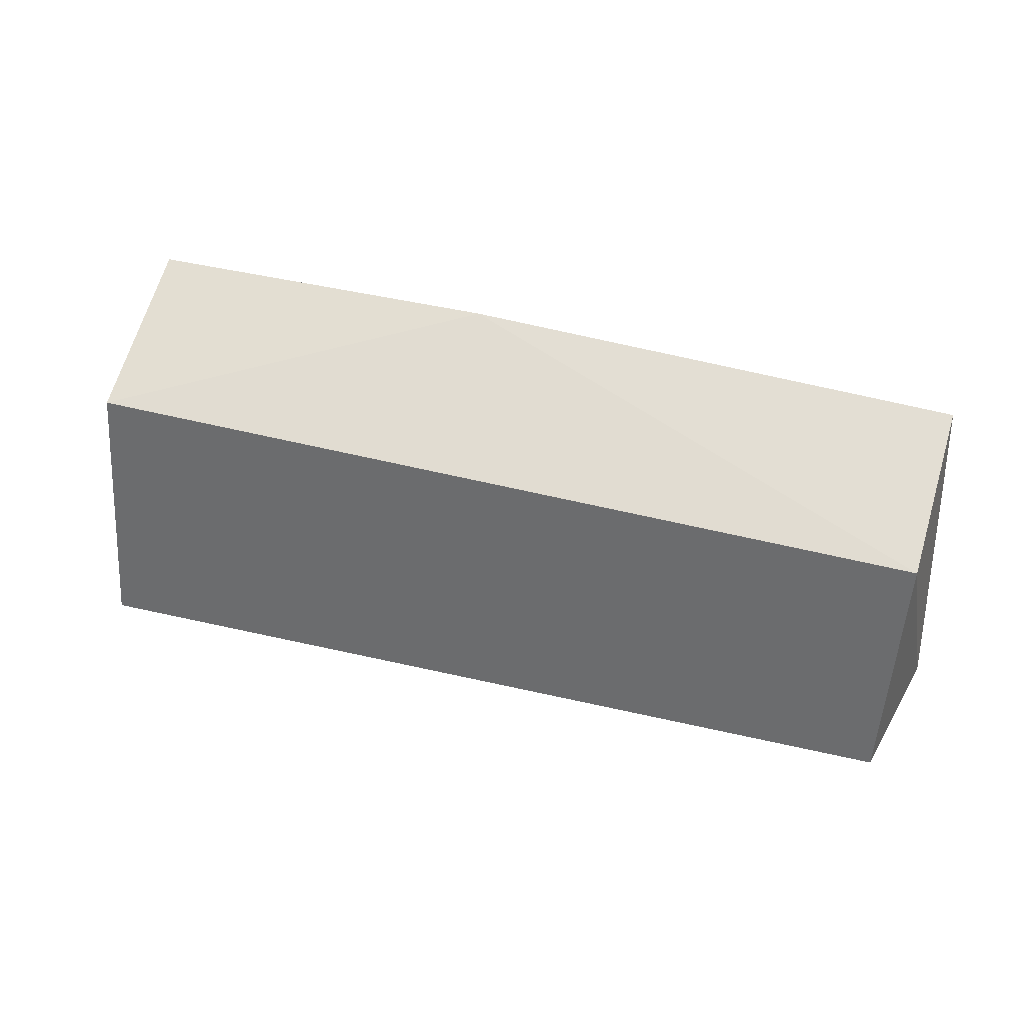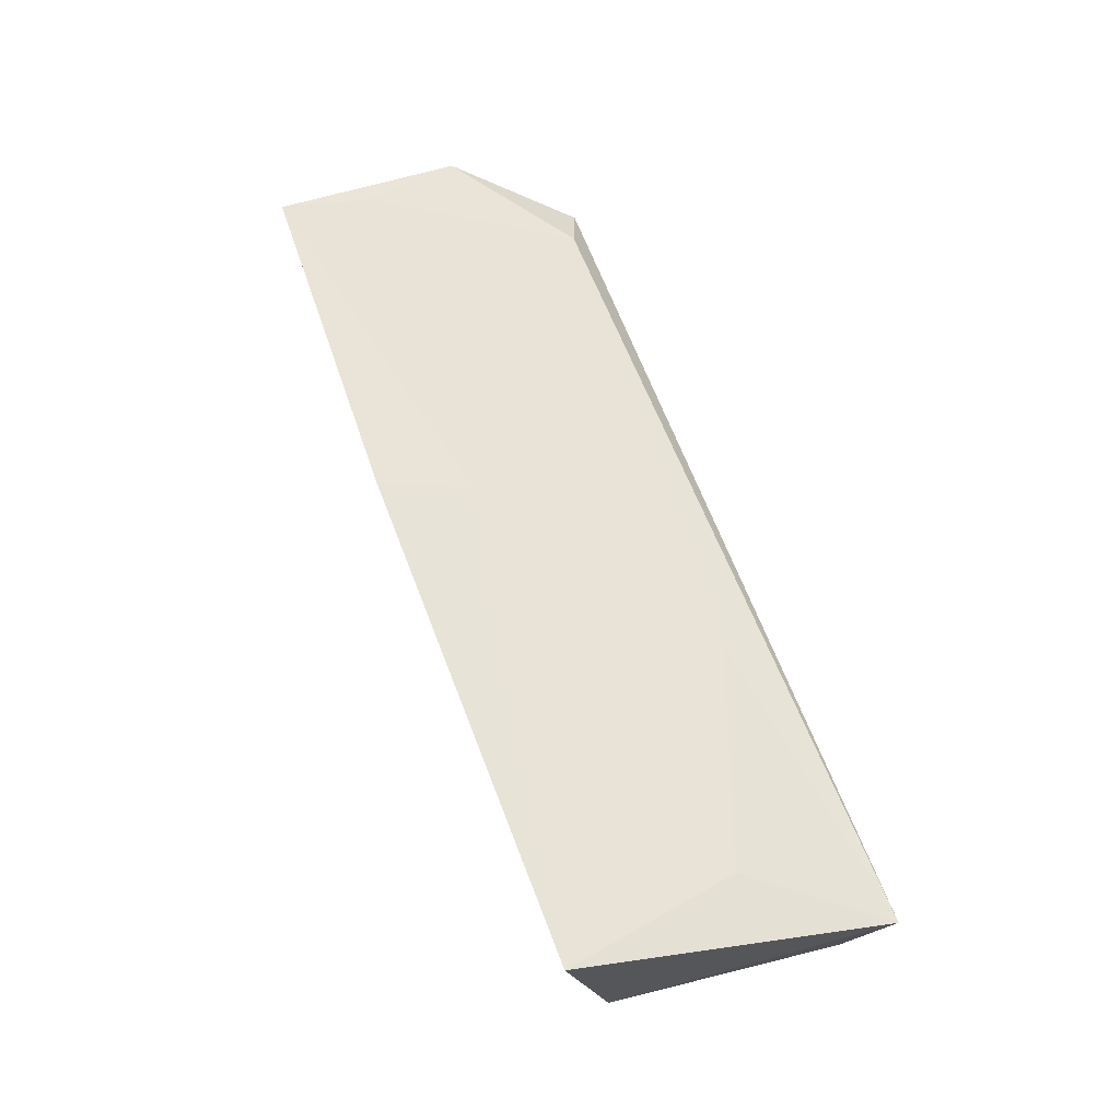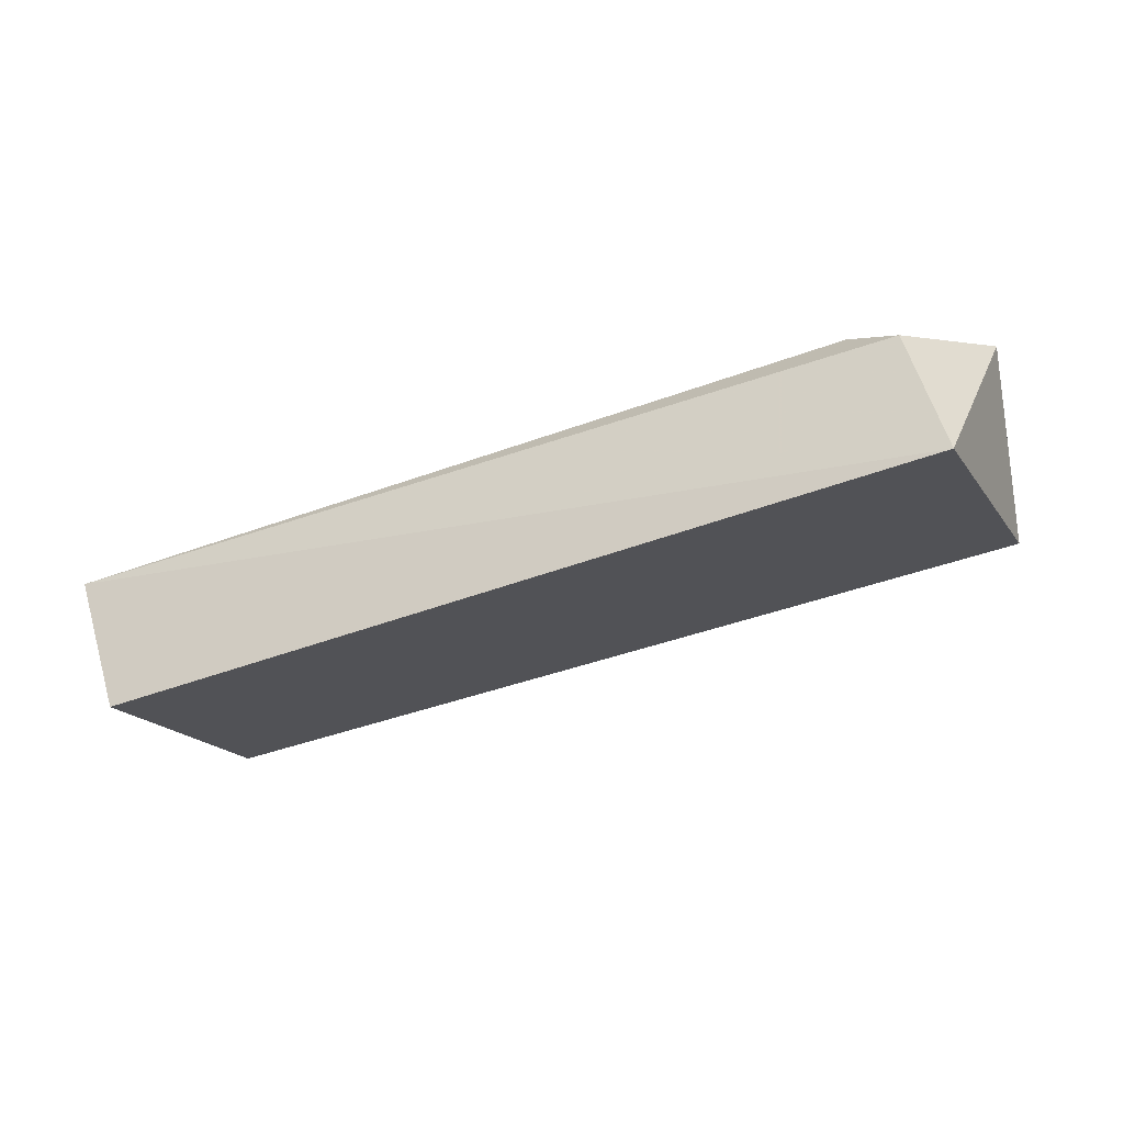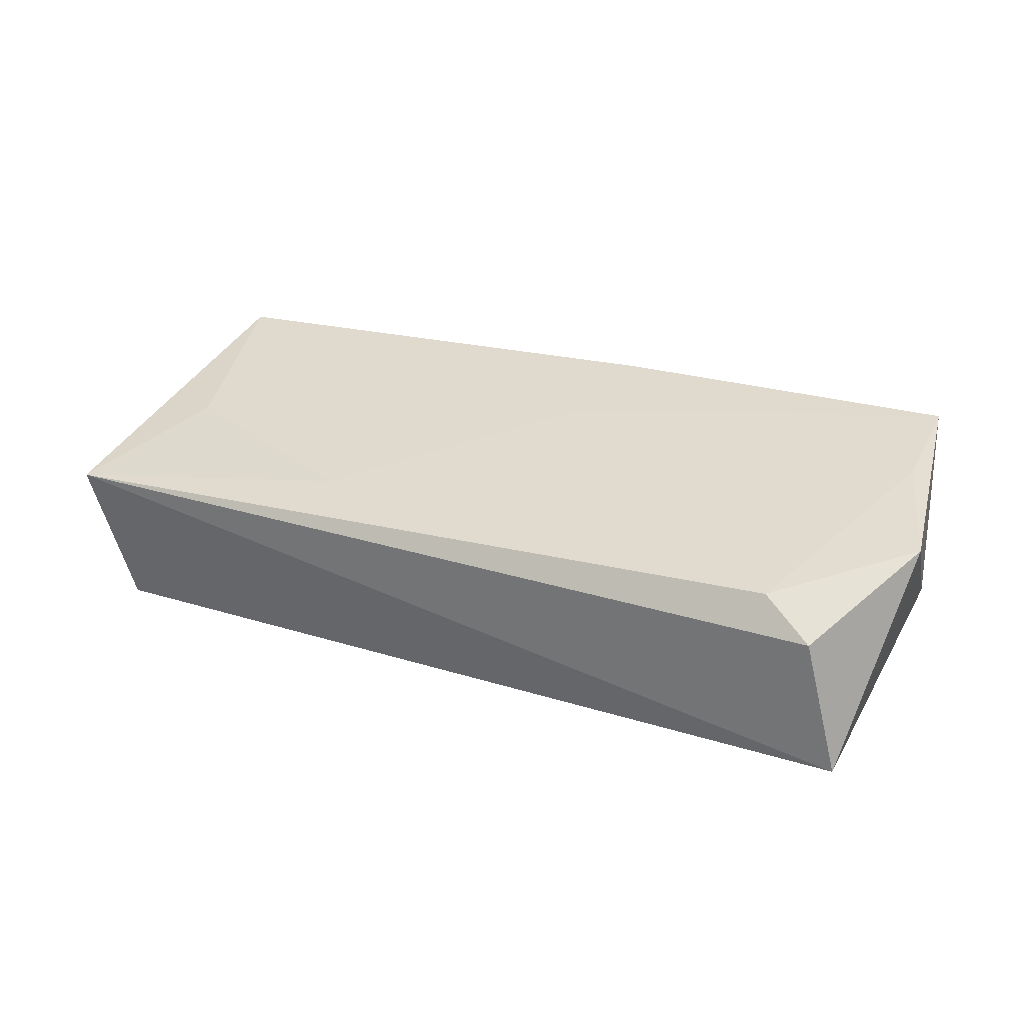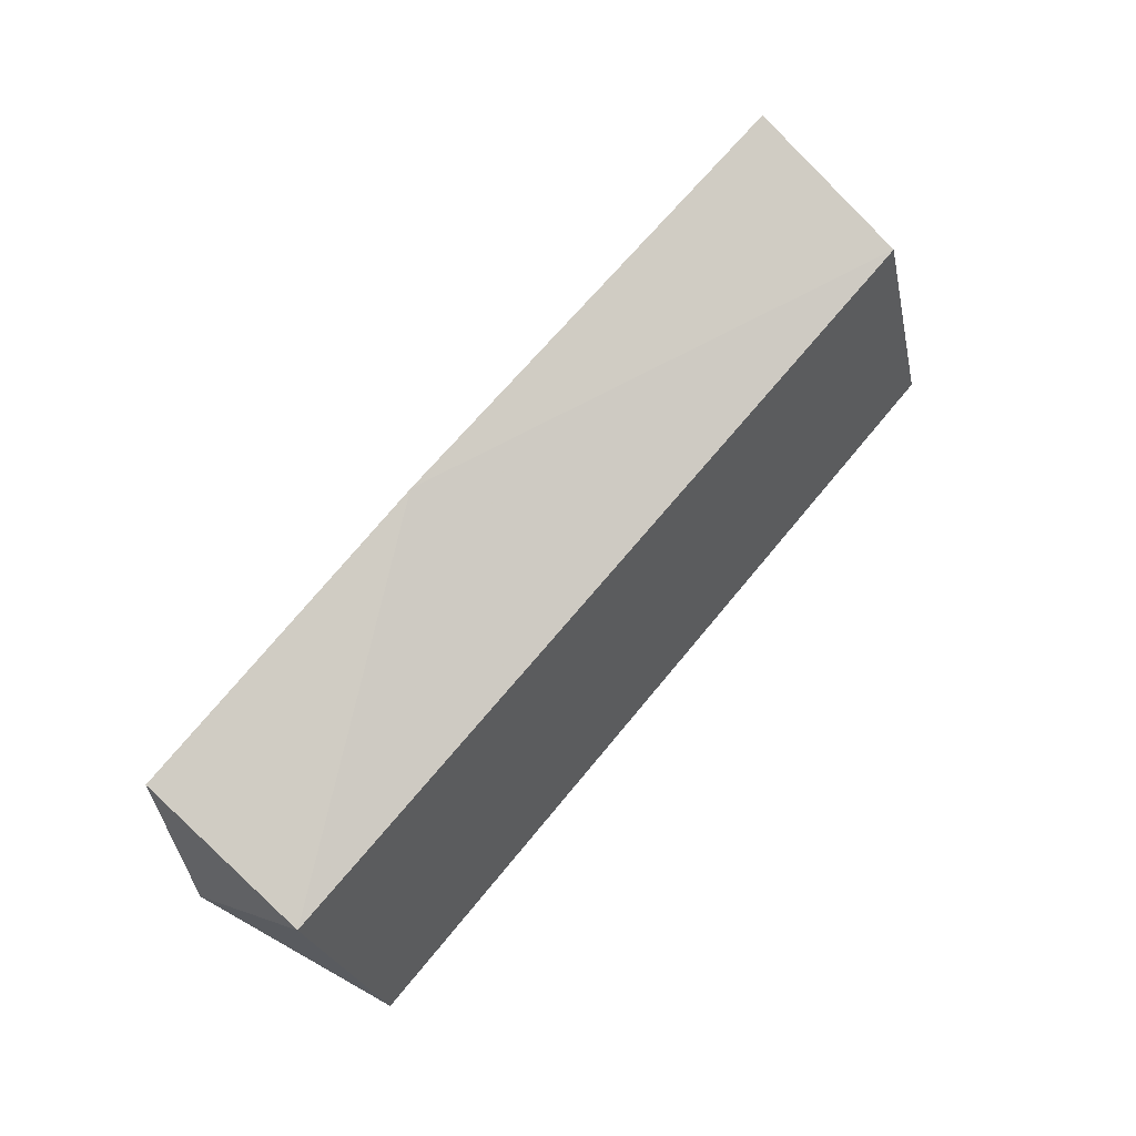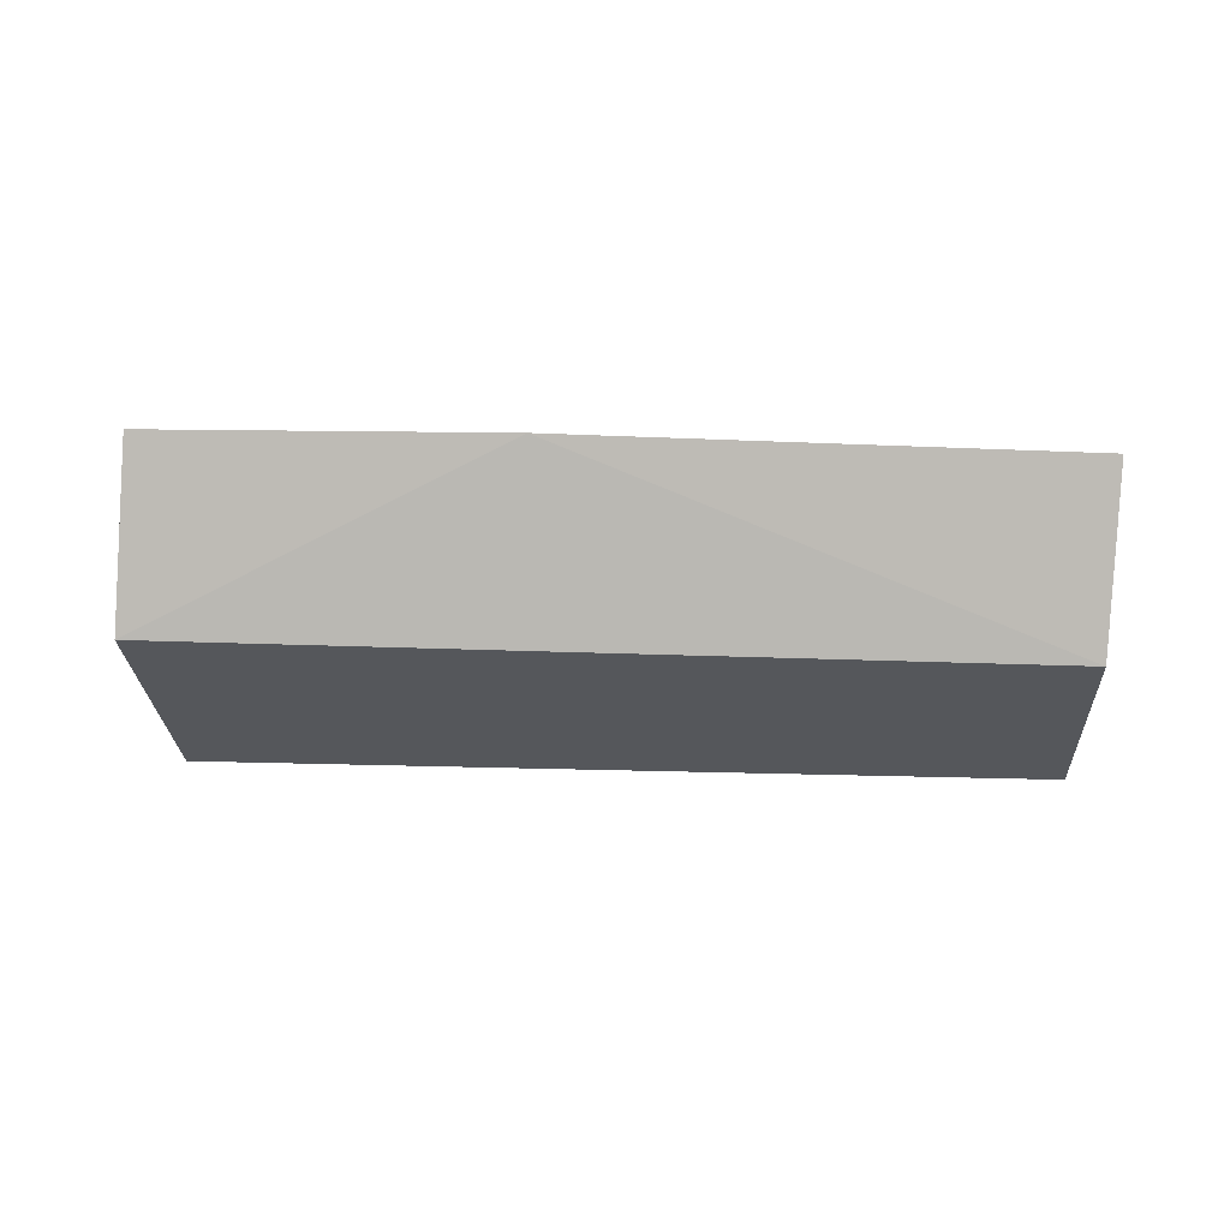
<metadata>
{"format":"obj","ext":"obj","renderer":"f3d","projection":"perspective","resolution":1024,"background":"white","views":[{"elev":50.9,"azim":-167.2,"up":"+Y"},{"elev":59.3,"azim":-109.2,"up":"+Z"},{"elev":-36.3,"azim":25.0,"up":"+Z"},{"elev":25.4,"azim":28.8,"up":"+Z"},{"elev":74.0,"azim":128.2,"up":"+Y"},{"elev":-10.3,"azim":-176.7,"up":"+Z"}]}
</metadata>
<code>
v 0.0003093 -0.2642 -0.06155
v 0.007377 -0.2623 -0.09238
v 0.004075 -0.1915 -0.03392
v -0.1931 -0.1939 -0.0413
v -0.1989 -0.2654 -0.06406
v 0.007297 -0.2025 -0.07465
v 0.01495 -0.2367 -0.04741
v -0.07681 -0.1909 -0.03613
v -0.1899 -0.2049 -0.08148
v -0.01186 -0.2596 -0.0542
v -0.1894 -0.2607 -0.09798
v 0.004856 -0.2126 -0.04003
v -0.08131 -0.2113 -0.0419
v -0.1299 -0.253 -0.05577
v -0.1815 -0.2349 -0.05245
f 5 2 1
f 7 1 2
f 7 6 3
f 7 2 6
f 8 3 6
f 9 5 4
f 9 8 6
f 9 4 8
f 9 6 2
f 10 5 1
f 10 1 7
f 11 9 2
f 11 2 5
f 11 5 9
f 12 10 7
f 12 7 3
f 13 3 8
f 13 8 4
f 13 12 3
f 13 10 12
f 14 5 10
f 14 10 13
f 15 14 13
f 15 13 4
f 15 4 5
f 15 5 14

</code>
